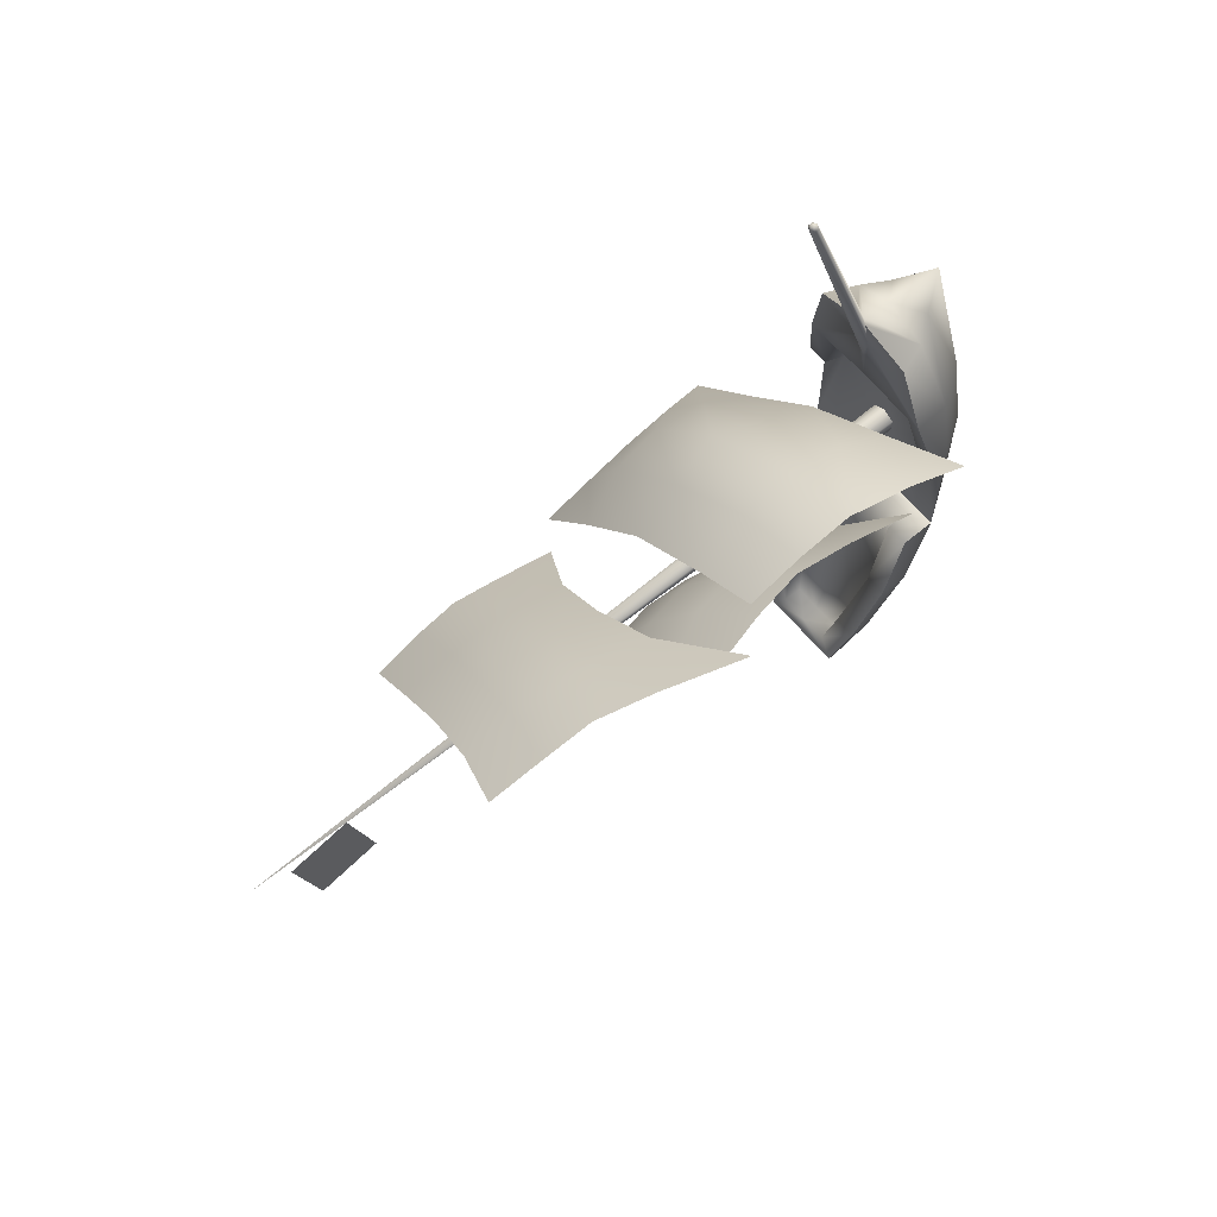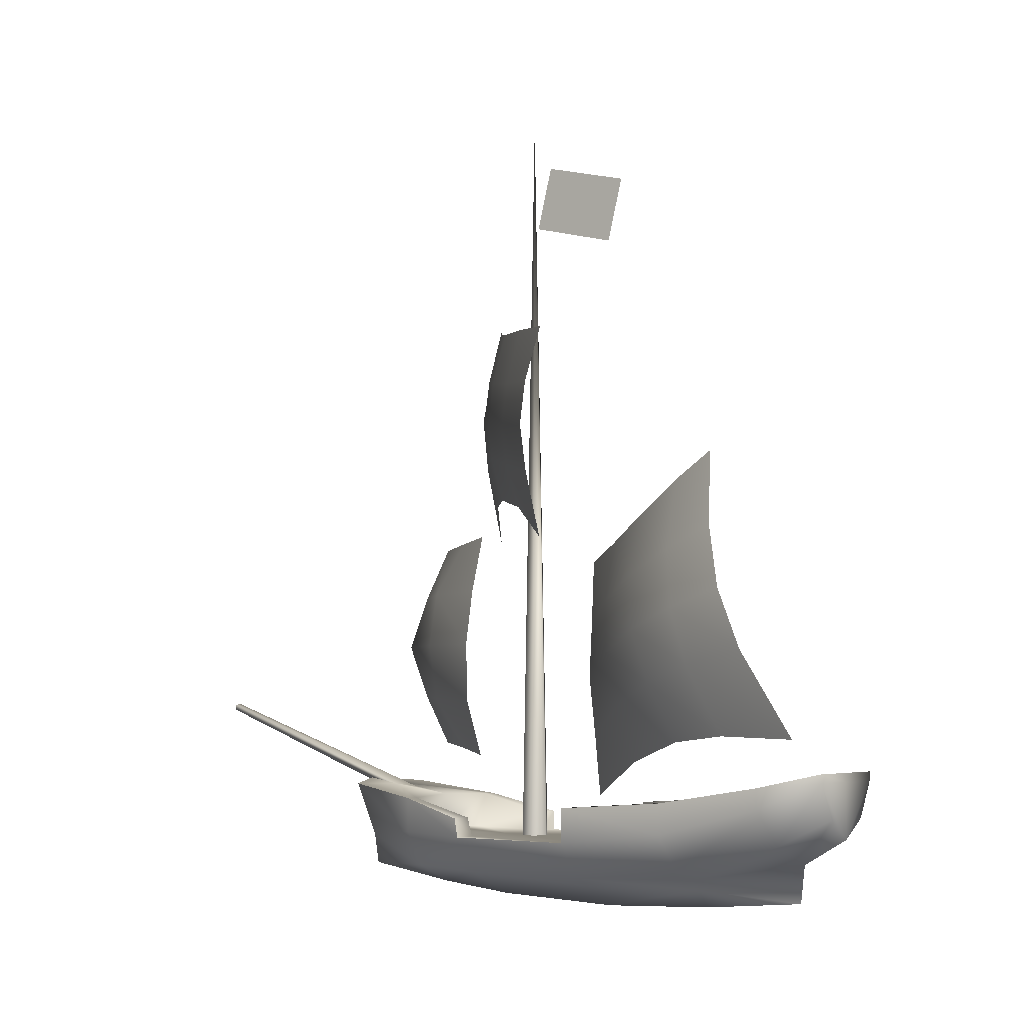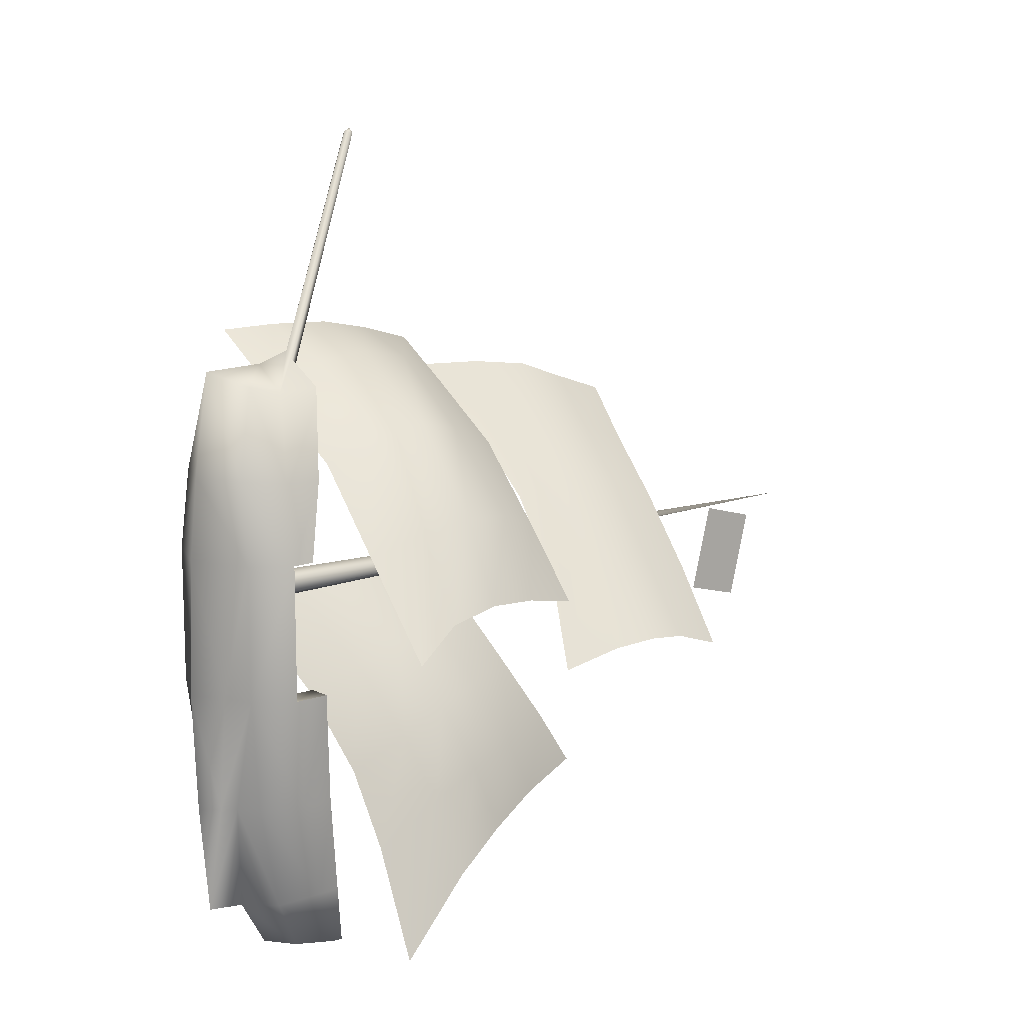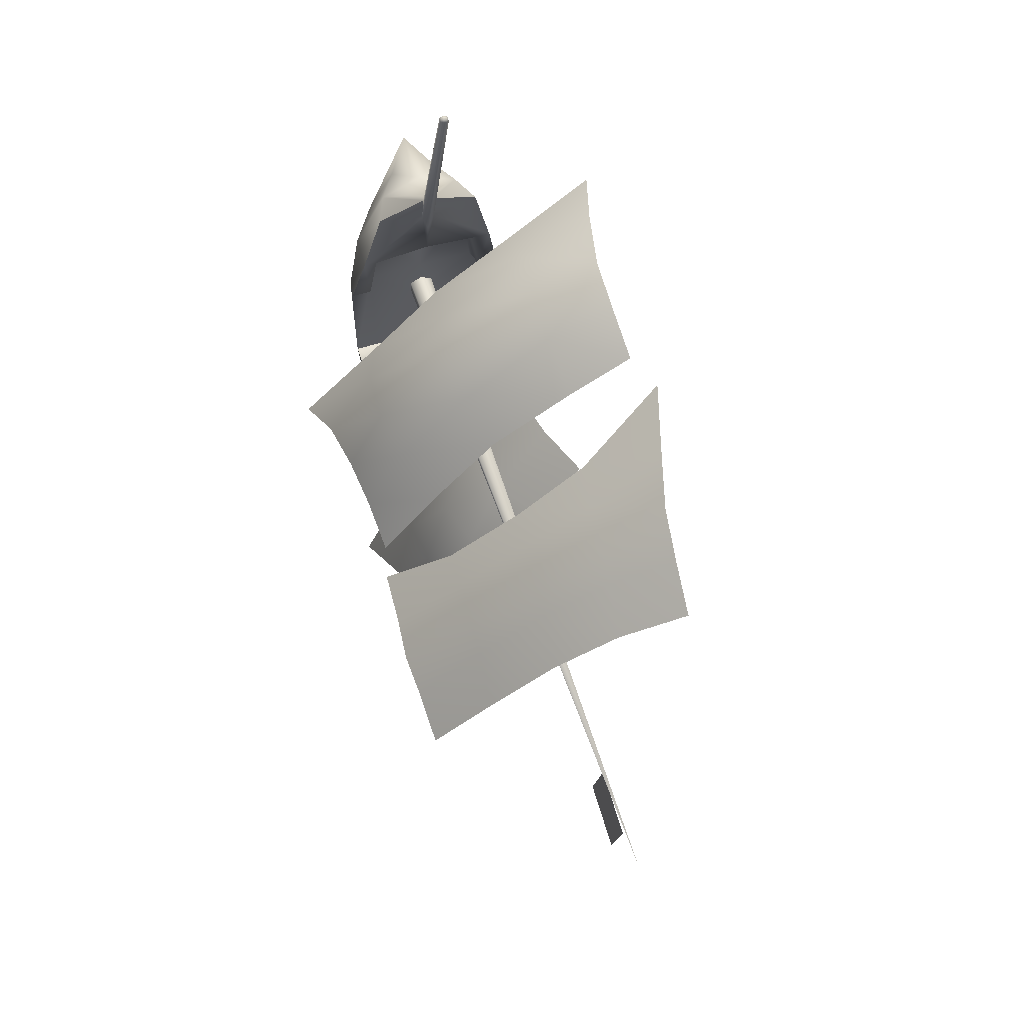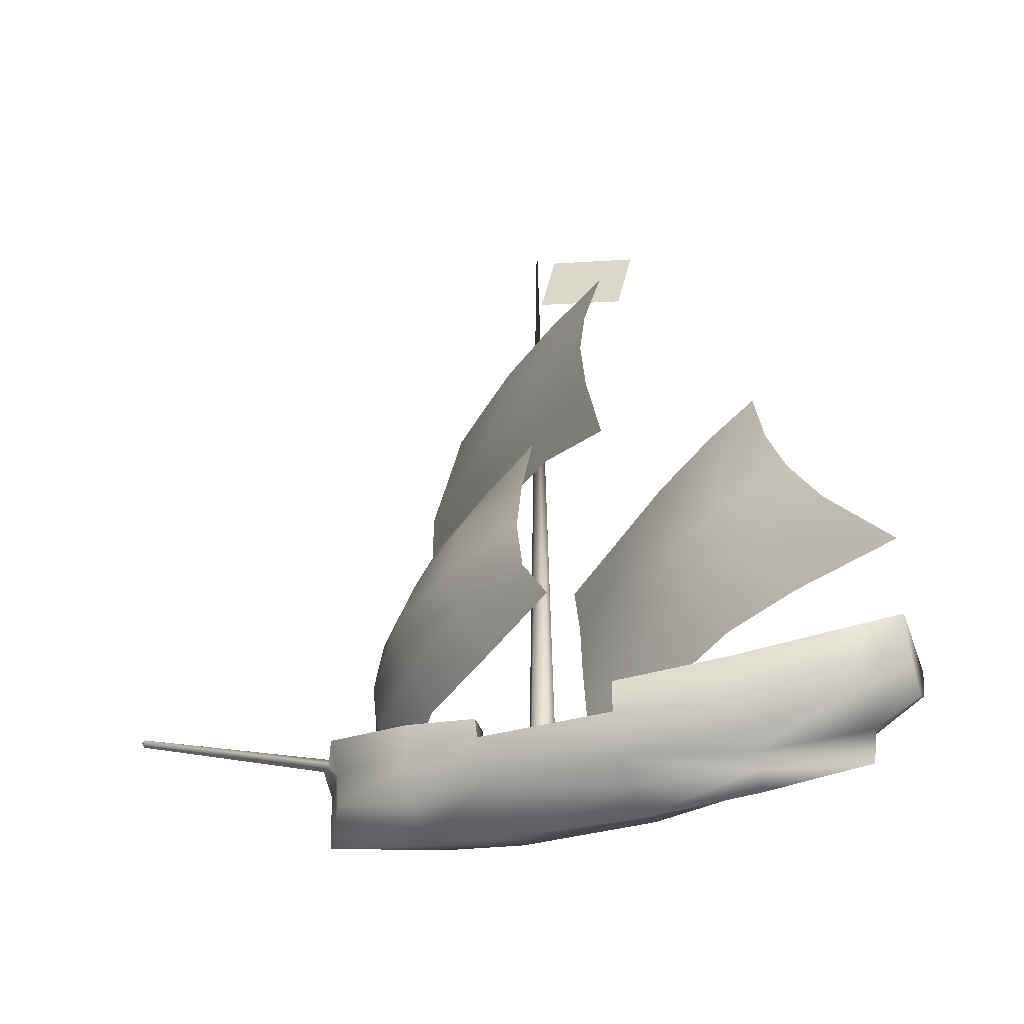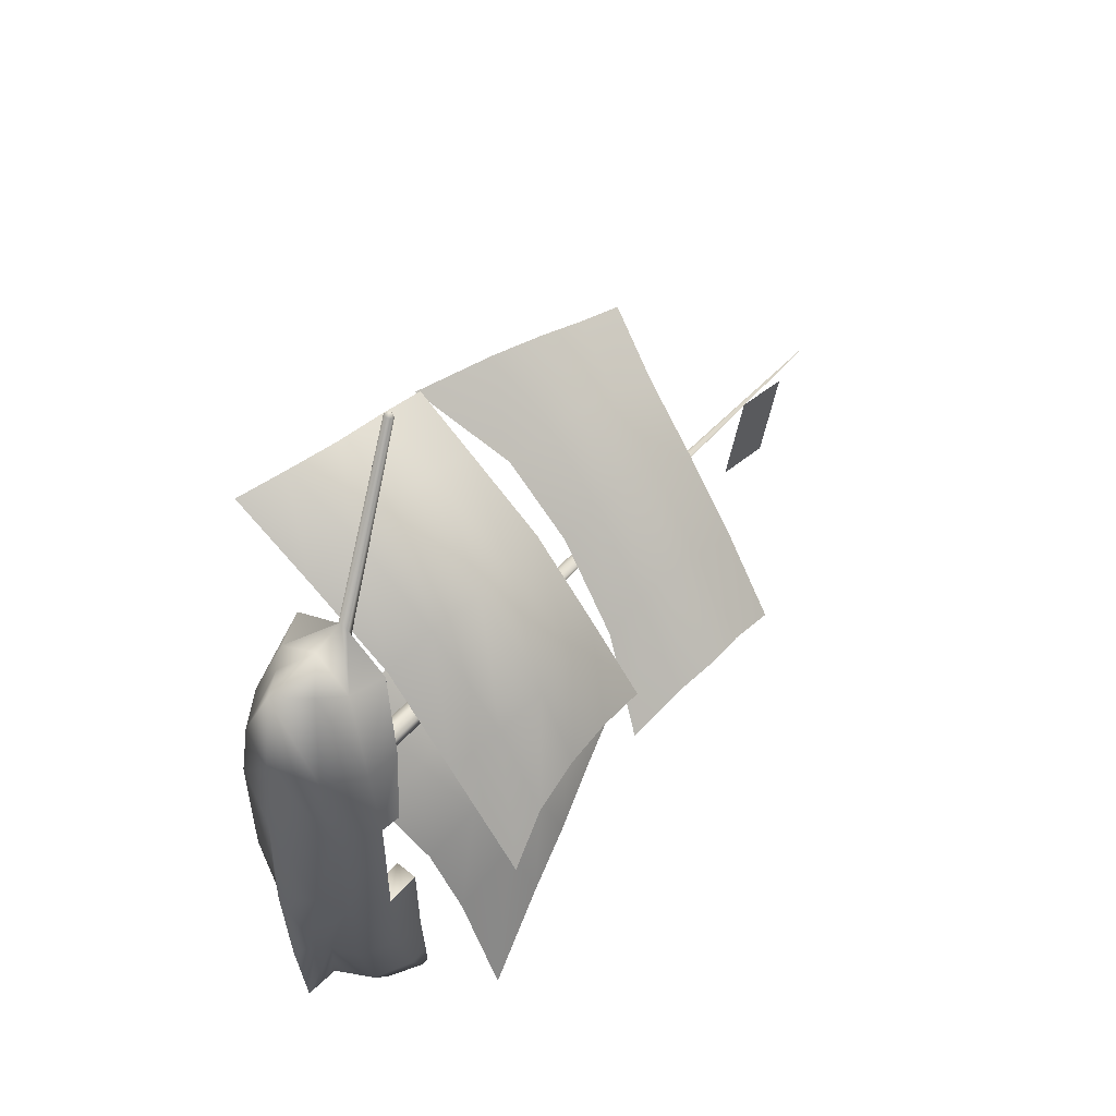
<metadata>
{"format":"obj","ext":"obj","renderer":"f3d","projection":"perspective","resolution":1024,"background":"white","views":[{"elev":64.0,"azim":-129.8,"up":"+Z"},{"elev":-4.6,"azim":127.9,"up":"+Y"},{"elev":11.8,"azim":49.7,"up":"+Z"},{"elev":60.0,"azim":162.0,"up":"+Z"},{"elev":-39.9,"azim":108.7,"up":"+Y"},{"elev":53.3,"azim":40.7,"up":"+Z"}]}
</metadata>
<code>
g default
v 0.009806 0.7195 1.38
v 0.009806 0.7195 0.6062
v -0.3382 0.7195 0.8218
v -0.3246 0.7195 1.196
v 0.009806 21.33 0.9979
v -1.603 -0.2815 -1.632
v -2.272 0.7185 -1.632
v -2.272 0.7185 2.037
v -1.603 -0.2815 2.037
v 0.009806 0.7185 -1.632
v 0.009806 -1.133 -1.632
v 0.009806 -0.9981 2.037
v 0.009806 0.7185 2.037
v 0.009806 0.8344 4.393
v -1.924 0.7837 4.171
v -1.255 -0.214 4.237
v 0.009806 -0.768 4.274
v 0.009806 1.286 7.066
v -1.108 1.185 6.43
v -0.6302 0.5391 6.58
v 0.009806 -0.3496 7.002
v -1.45 0.7837 4.171
v -1.607 0.7185 2.037
v -1.765 1.254 2.071
v -2.348 1.254 2.071
v -1.979 1.749 4.13
v -1.608 1.749 4.13
v 0.009806 1.8 4.353
v -1.457 2.091 6.538
v 0.009806 -0.9941 -4.876
v -1.399 0.05137 -4.797
v -2.068 1.041 -4.656
v 0.009806 0.2902 -7.916
v -1.057 0.8216 -7.755
v -1.668 1.779 -7.466
v 0.009806 1.002 -9.168
v -0.7678 1.534 -9.166
v -1.278 2.491 -9.163
v 0.009806 2.491 -9.163
v -0.6993 -0.2234 -4.837
v -0.7605 -0.5591 -1.632
v -0.3496 -0.514 -4.856
v 0.009806 -0.7313 -7.791
v -1.631 0.7185 -1.632
v -1.631 1.664 -1.632
v -2.272 1.664 -1.632
v -1.462 1.878 -4.656
v -2.068 1.878 -4.656
v -1.007 2.345 -7.466
v -1.668 2.345 -7.466
v -0.7889 2.613 -8.606
v -1.278 2.733 -9.163
v 0.009806 1.149 -1.632
v 0.009806 1.364 -4.656
v 0.009806 1.831 -7.466
v 0.009806 2.638 -8.666
v 0.009806 2.733 -9.163
v 0.009806 2.11 -8.6
v -1.033 1.831 -7.466
v -0.7469 2.102 -8.548
v -1.351 1.364 -4.656
v -1.624 1.127 -1.632
v 0.009806 2.17 7.357
v -0.1373 2.213 7.154
v -0.1736 2.06 6.155
v 0.009806 1.977 5.489
v 0.009806 4.205 13.09
v 0.009806 4.433 13.02
v -0.1073 4.371 13.04
v -0.101 4.257 13.08
v 0.009806 4.368 13.18
v 0.3578 0.7195 0.8218
v 0.3442 0.7195 1.196
v 0.7874 1.534 -9.166
v 1.297 2.491 -9.163
v 1.627 0.7185 2.037
v 1.65 0.7185 -1.632
v 2.291 0.7185 -1.632
v 2.291 0.7185 2.037
v 1.127 1.185 6.43
v 0.6498 0.5391 6.58
v 1.622 -0.2815 2.037
v 0.7801 -0.5591 -1.632
v 1.622 -0.2815 -1.632
v 1.785 1.254 2.071
v 2.368 1.254 2.071
v 1.998 1.749 4.13
v 1.628 1.749 4.13
v 1.275 -0.214 4.237
v 1.944 0.7837 4.171
v 0.1932 2.06 6.155
v 1.47 0.7837 4.171
v 1.477 2.091 6.538
v 0.1569 2.213 7.154
v 0.7189 -0.2234 -4.837
v 1.418 0.05137 -4.797
v 2.087 1.041 -4.656
v 2.291 1.664 -1.632
v 1.65 1.664 -1.632
v 1.482 1.878 -4.656
v 2.087 1.878 -4.656
v 1.077 0.8216 -7.755
v 1.687 1.779 -7.466
v 1.027 2.345 -7.466
v 1.687 2.345 -7.466
v 0.8085 2.613 -8.606
v 1.297 2.733 -9.163
v 0.3693 -0.514 -4.856
v 1.371 1.364 -4.656
v 1.643 1.127 -1.632
v 1.053 1.831 -7.466
v 0.7665 2.102 -8.548
v 0.1269 4.371 13.04
v 0.1206 4.257 13.08
v 3.74 9.001 -1.987
v 3.875 10.77 -1.632
v 4.013 12.07 -1.538
v 3.956 13.25 -1.671
v 3.901 14.7 -2.144
v 1.939 10.02 0.1211
v 1.994 11.26 0.5068
v 2.064 12.4 0.6135
v 2.105 13.54 0.3998
v 2.264 15 -0.1938
v -0.07507 10.46 2.264
v 0.03941 11.68 2.58
v 0.06829 12.74 2.664
v 0.2684 13.92 2.357
v 0.4126 15.3 1.791
v -2.045 10.48 3.99
v -1.782 11.92 4.174
v -1.667 13.06 4.237
v -1.523 14.28 3.922
v -1.334 15.65 3.3
v -4.525 9.566 5.797
v -3.826 11.85 5.802
v -3.386 13.4 5.637
v -3.225 14.78 5.136
v -3.087 16.23 4.642
v 3.22 3.656 -9.464
v 2.732 5.929 -7.651
v 2.351 7.551 -6.751
v 1.8 9.261 -6.155
v 1.109 11.32 -5.765
v 1.917 3.678 -6.545
v 2.07 5.556 -5.558
v 1.921 7.093 -4.96
v 1.544 8.703 -4.635
v 0.6756 10.64 -4.37
v 0.989 3.471 -4.503
v 1.237 5.08 -3.762
v 1.088 6.542 -3.125
v 0.7101 8.074 -2.837
v -0.06543 9.783 -2.654
v -0.2755 2.861 -2.286
v -0.05196 4.438 -1.838
v -0.08872 5.923 -1.437
v -0.4245 7.428 -1.185
v -1.33 9.126 -0.8538
v -2.427 1.778 0.4332
v -1.985 3.55 0.2948
v -1.773 5.251 0.3393
v -2.088 6.894 0.4743
v -2.627 8.697 0.7841
v 4.546 3.143 -0.6234
v 4.154 4.561 0.1633
v 3.928 6.14 0.3938
v 3.785 7.587 0.2938
v 3.702 9.078 0.005423
v 2.273 3.245 1.823
v 2.747 4.634 2.432
v 2.845 6.14 2.607
v 2.645 7.587 2.522
v 2.088 9.034 1.987
v 0.2063 3.318 4.112
v 0.4679 4.693 4.705
v 0.8194 6.14 5.034
v 0.4679 7.587 4.705
v 0.2063 9.019 4.112
v -2.273 3.245 5.837
v -2.013 4.634 6.634
v -1.909 6.14 6.803
v -1.911 7.587 6.544
v -2.088 9.034 5.673
v -4.546 3.143 7.403
v -4.154 4.561 7.497
v -3.837 6.14 7.475
v -3.813 7.587 7.196
v -3.834 9.078 6.774
v 0 18.4 0.8635
v 0 20.14 0.4088
v -0 17.74 -1.654
v -0 19.48 -2.109
g polySurface1 start01 base01
f 2 3 5
f 3 4 5
f 4 1 5
f 36 37 38 39
f 23 44 7 8
f 18 19 20
f 12 9 41 11
f 6 9 8 7
f 24 25 26 27
f 8 9 16 15
f 9 12 17 16
f 28 27 65 66
f 15 16 20 19
f 16 17 21 20
f 18 20 21
f 13 23 22 14
f 23 8 25 24
f 8 15 26 25
f 22 23 24 27
f 14 22 27 28
f 15 19 29 26
f 19 18 63 64
f 40 6 31
f 6 7 32 31
f 46 45 47 48
f 40 31 34 33
f 31 32 35 34
f 48 47 49 50
f 33 34 37 36
f 34 35 38 37
f 50 49 51 52
f 30 42 43
f 11 41 42 30
f 41 9 6
f 42 41 6 40
f 43 42 40 33
f 65 27 26 29 64
f 61 62 53 54
f 59 61 54 55
f 58 60 59 55
f 52 51 56 57
f 7 44 62
f 32 7 46 48
f 35 32 48 50
f 38 35 50 52
f 39 38 52 57
f 60 51 49 59
f 49 47 61 59
f 47 45 62 61
f 56 51 60 58
f 53 62 44 10
f 7 62 45 46
f 66 65 69 68
f 71 69 70
f 67 71 70
f 71 68 69
f 64 63 67 70
f 65 64 70 69
f 2 10 44 3
f 13 1 4 23
f 23 4 3 44
f 2 5 72
f 72 5 73
f 73 5 1
f 36 39 75 74
f 76 79 78 77
f 18 81 80
f 12 11 83 82
f 84 78 79 82
f 85 88 87 86
f 79 90 89 82
f 82 89 17 12
f 28 66 91 88
f 90 80 81 89
f 89 81 21 17
f 18 21 81
f 13 14 92 76
f 76 85 86 79
f 79 86 87 90
f 92 88 85 76
f 14 28 88 92
f 90 87 93 80
f 80 93 94
f 95 96 84
f 84 96 97 78
f 98 101 100 99
f 95 33 102 96
f 96 102 103 97
f 101 105 104 100
f 33 36 74 102
f 102 74 75 103
f 105 107 106 104
f 30 43 108
f 11 30 108 83
f 83 84 82
f 108 95 84 83
f 43 33 95 108
f 91 94 93 87 88
f 109 54 53 110
f 111 55 54 109
f 58 55 111 112
f 107 57 56 106
f 78 110 77
f 97 101 98 78
f 103 105 101 97
f 75 107 105 103
f 39 57 107 75
f 112 111 104 106
f 104 111 109 100
f 100 109 110 99
f 56 58 112 106
f 53 10 77 110
f 78 98 99 110
f 66 68 113 91
f 71 114 113
f 67 114 71
f 71 113 68
f 94 114 67 63
f 91 113 114 94
f 2 72 77 10
f 13 76 73 1
f 76 77 72 73
f 19 64 29
f 80 94 63 18
f 115 116 121 120
f 116 117 122 121
f 117 118 123 122
f 118 119 124 123
f 120 121 126 125
f 121 122 127 126
f 122 123 128 127
f 123 124 129 128
f 125 126 131 130
f 126 127 132 131
f 127 128 133 132
f 128 129 134 133
f 130 131 136 135
f 131 132 137 136
f 132 133 138 137
f 133 134 139 138
f 140 141 146 145
f 141 142 147 146
f 142 143 148 147
f 143 144 149 148
f 145 146 151 150
f 146 147 152 151
f 147 148 153 152
f 148 149 154 153
f 150 151 156 155
f 151 152 157 156
f 152 153 158 157
f 153 154 159 158
f 155 156 161 160
f 156 157 162 161
f 157 158 163 162
f 158 159 164 163
f 165 166 171 170
f 166 167 172 171
f 167 168 173 172
f 168 169 174 173
f 170 171 176 175
f 171 172 177 176
f 172 173 178 177
f 173 174 179 178
f 175 176 181 180
f 176 177 182 181
f 177 178 183 182
f 178 179 184 183
f 180 181 186 185
f 181 182 187 186
f 182 183 188 187
f 183 184 189 188
f 190 191 193 192

</code>
